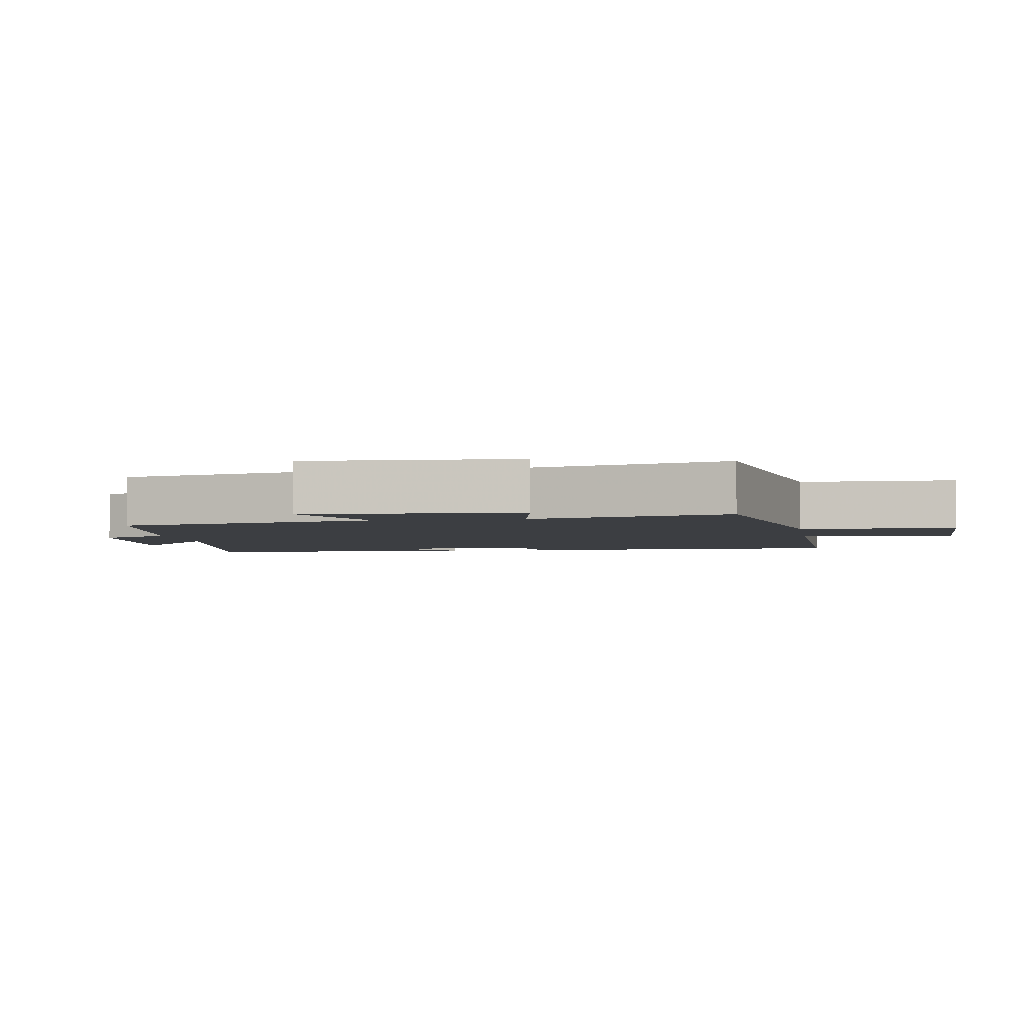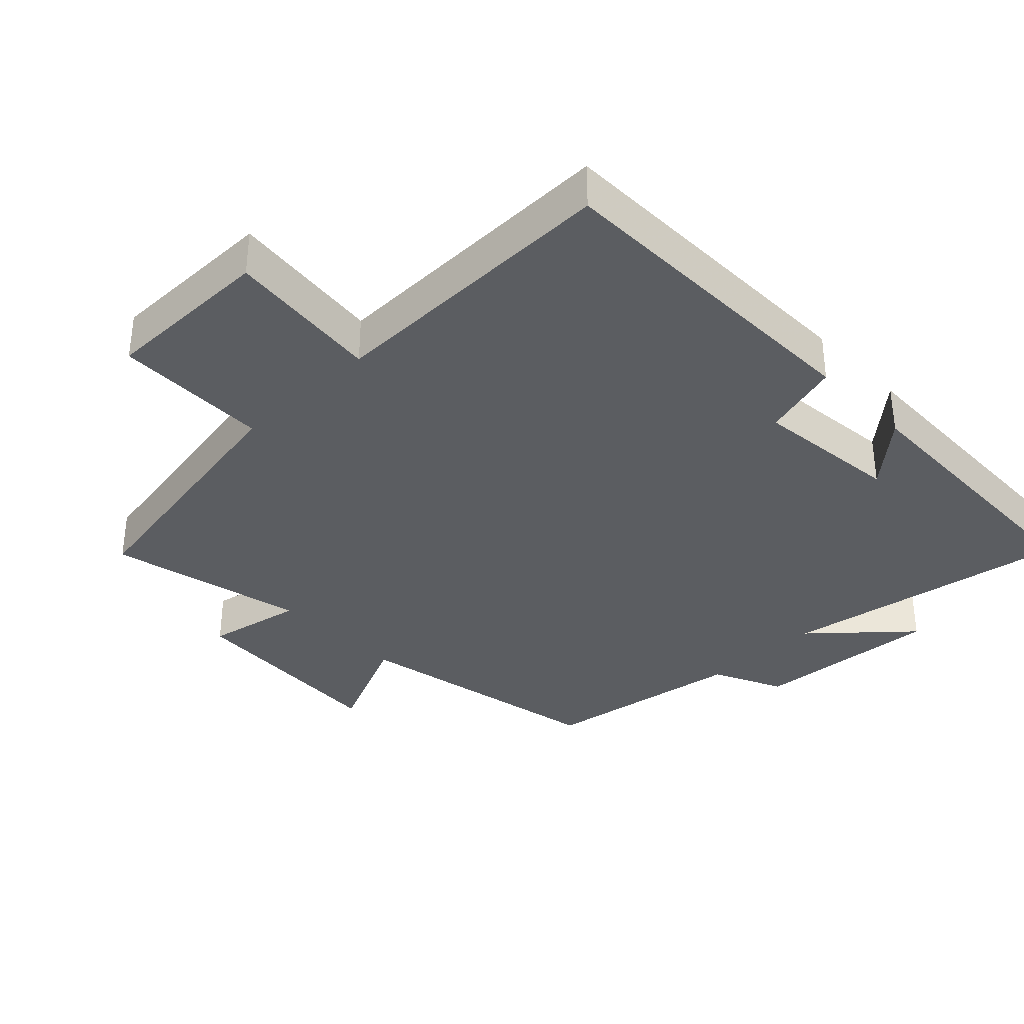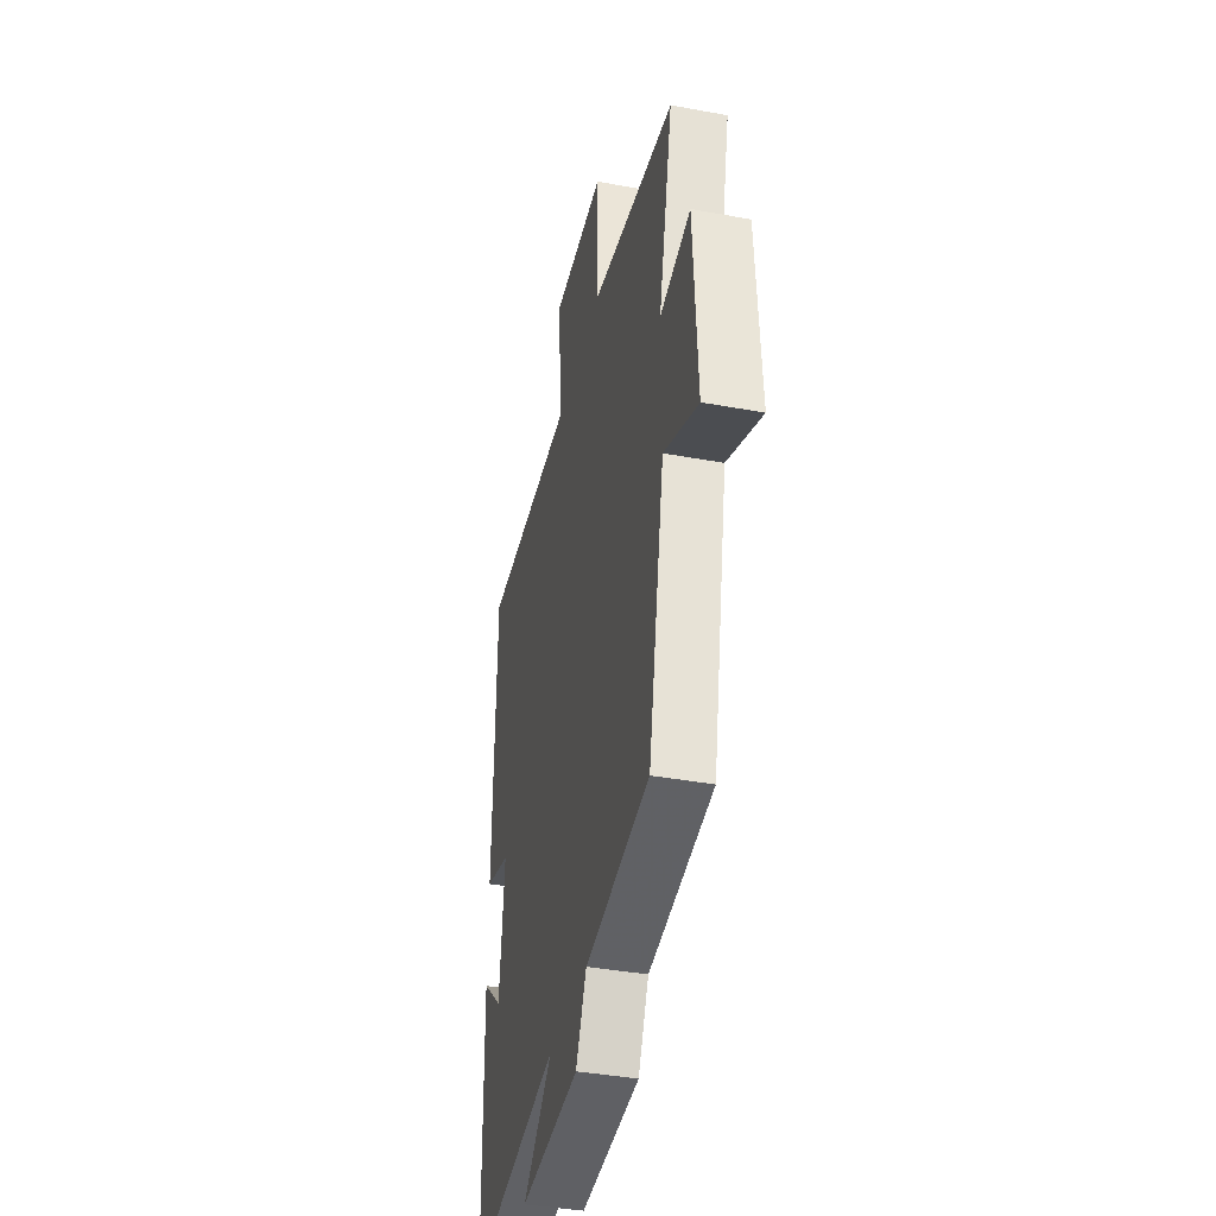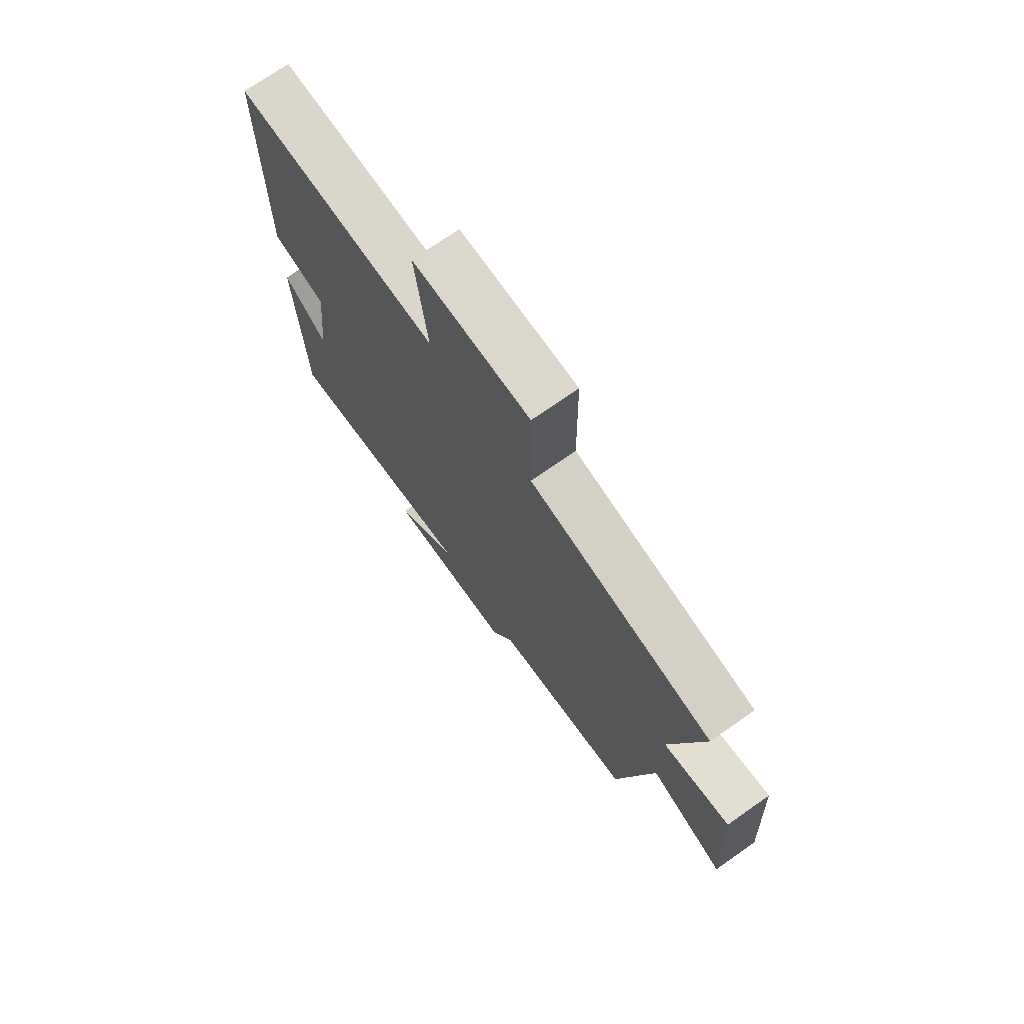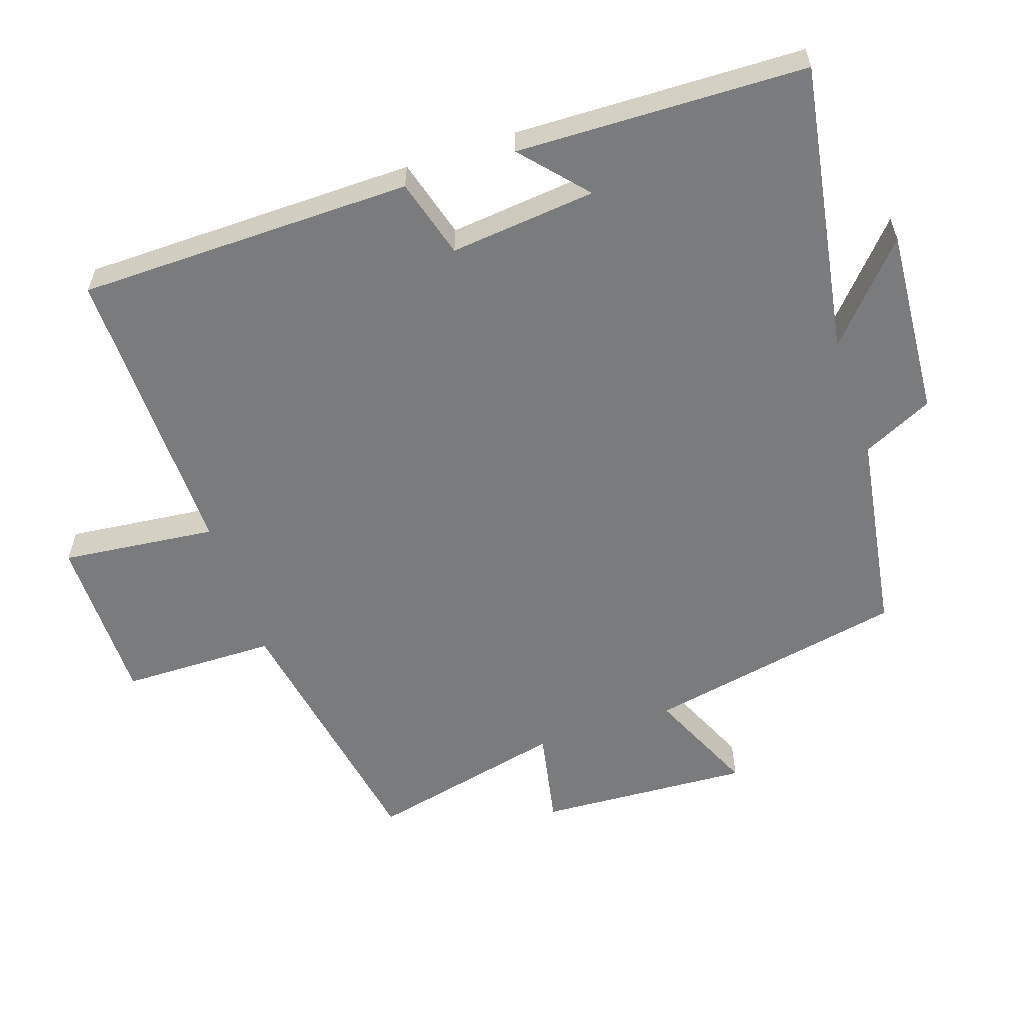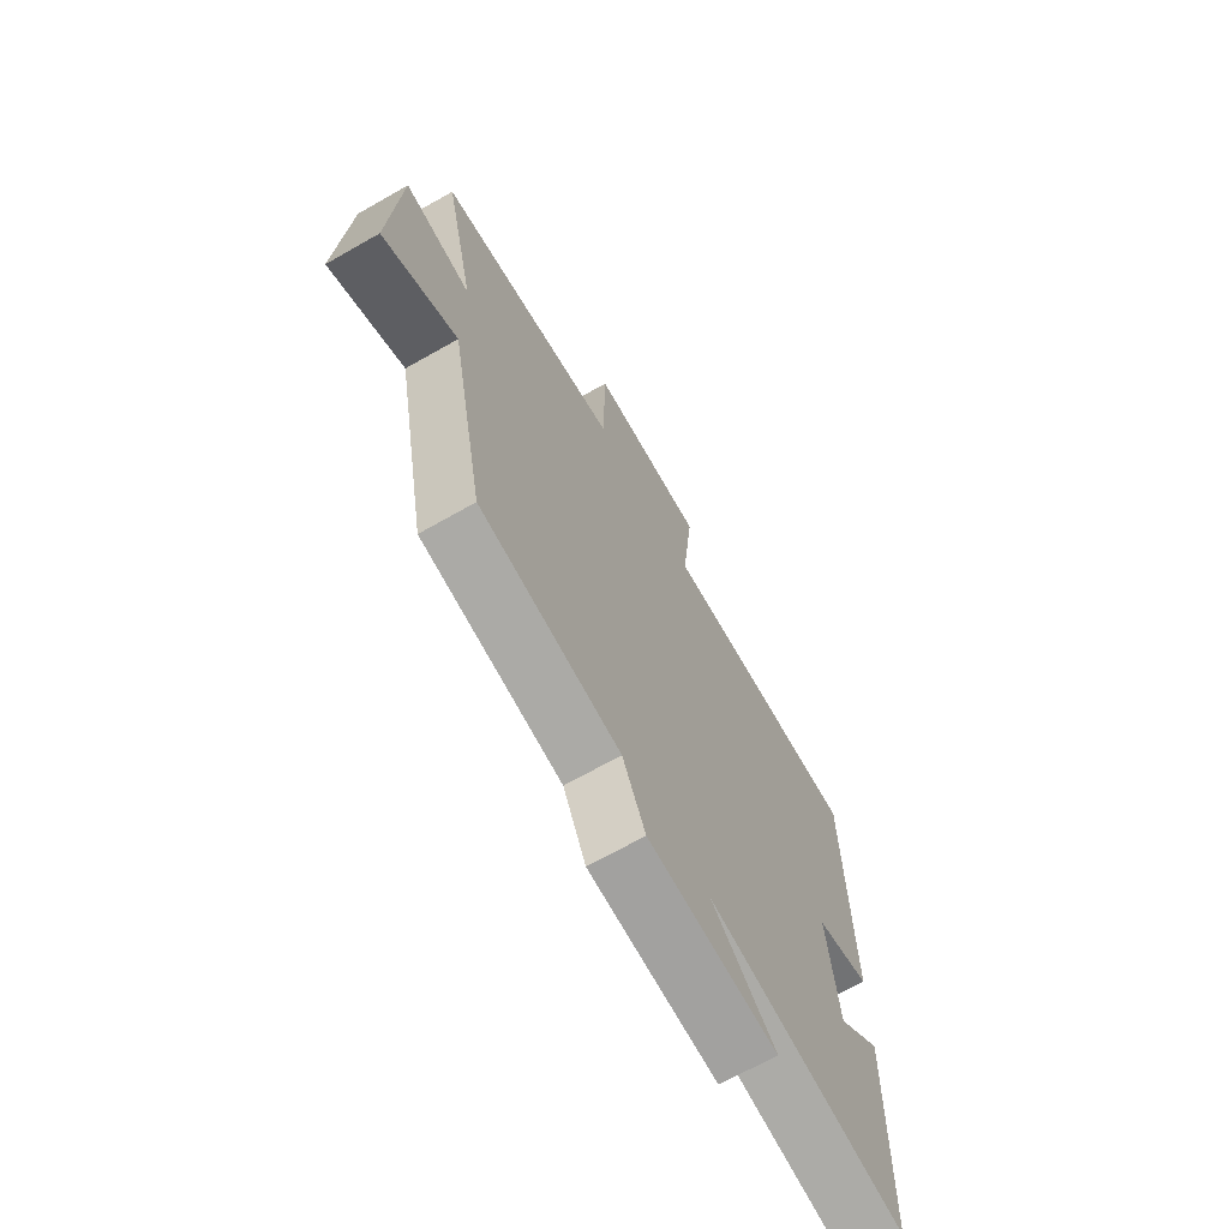
<metadata>
{"format":"obj","ext":"obj","renderer":"f3d","projection":"perspective","resolution":1024,"background":"white","views":[{"elev":-3.4,"azim":-80.7,"up":"+Y"},{"elev":-35.4,"azim":44.0,"up":"+Y"},{"elev":-39.4,"azim":-102.9,"up":"+Z"},{"elev":73.0,"azim":-125.0,"up":"+Z"},{"elev":-58.3,"azim":108.6,"up":"+Y"},{"elev":-68.9,"azim":-60.4,"up":"+Z"}]}
</metadata>
<code>
v -0.425 0.07 -0.453
v -0.5 0.07 -0.072
v -0.66 0.07 -0.144
v -0.642 0.07 0.168
v -0.5 0.07 0.14
v -0.566 0.07 0.43
v -0.172 0.07 0.5
v -0.169 0.07 0.727
v 0.081 0.07 0.727
v 0.056 0.07 0.5
v 0.494 0.07 0.507
v 0.5 0.07 0.016
v 0.384 0.07 -0.017
v 0.406 0.07 -0.231
v 0.5 0.07 -0.148
v 0.488 0.07 -0.571
v 0.062 0.07 -0.5
v 0.199 0.07 -0.623
v -0.077 0.07 -0.603
v -0.126 0.07 -0.5
v -0.425 0 -0.453
v -0.5 0 -0.072
v -0.66 0 -0.144
v -0.642 0 0.168
v -0.5 0 0.14
v -0.566 0 0.43
v -0.172 0 0.5
v -0.169 0 0.727
v 0.081 0 0.727
v 0.056 0 0.5
v 0.494 0 0.507
v 0.5 0 0.016
v 0.384 0 -0.017
v 0.406 0 -0.231
v 0.5 0 -0.148
v 0.488 0 -0.571
v 0.062 0 -0.5
v 0.199 0 -0.623
v -0.077 0 -0.603
v -0.126 0 -0.5
f 17 18 19 20
f 17 20 1 2
f 16 17 2
f 14 15 16
f 14 16 2
f 13 14 2
f 12 13 2
f 11 12 2
f 10 11 2
f 7 8 9 10
f 5 6 7 10
f 5 10 2 3
f 3 4 5
f 40 39 38 37
f 22 21 40 37
f 22 37 36
f 36 35 34
f 22 36 34
f 22 34 33
f 22 33 32
f 22 32 31
f 22 31 30
f 30 29 28 27
f 30 27 26 25
f 23 22 30 25
f 25 24 23
f 1 21 22 2
f 2 22 23 3
f 3 23 24 4
f 4 24 25 5
f 5 25 26 6
f 6 26 27 7
f 7 27 28 8
f 8 28 29 9
f 9 29 30 10
f 10 30 31 11
f 11 31 32 12
f 12 32 33 13
f 13 33 34 14
f 14 34 35 15
f 15 35 36 16
f 16 36 37 17
f 17 37 38 18
f 18 38 39 19
f 19 39 40 20
f 20 40 21 1

</code>
